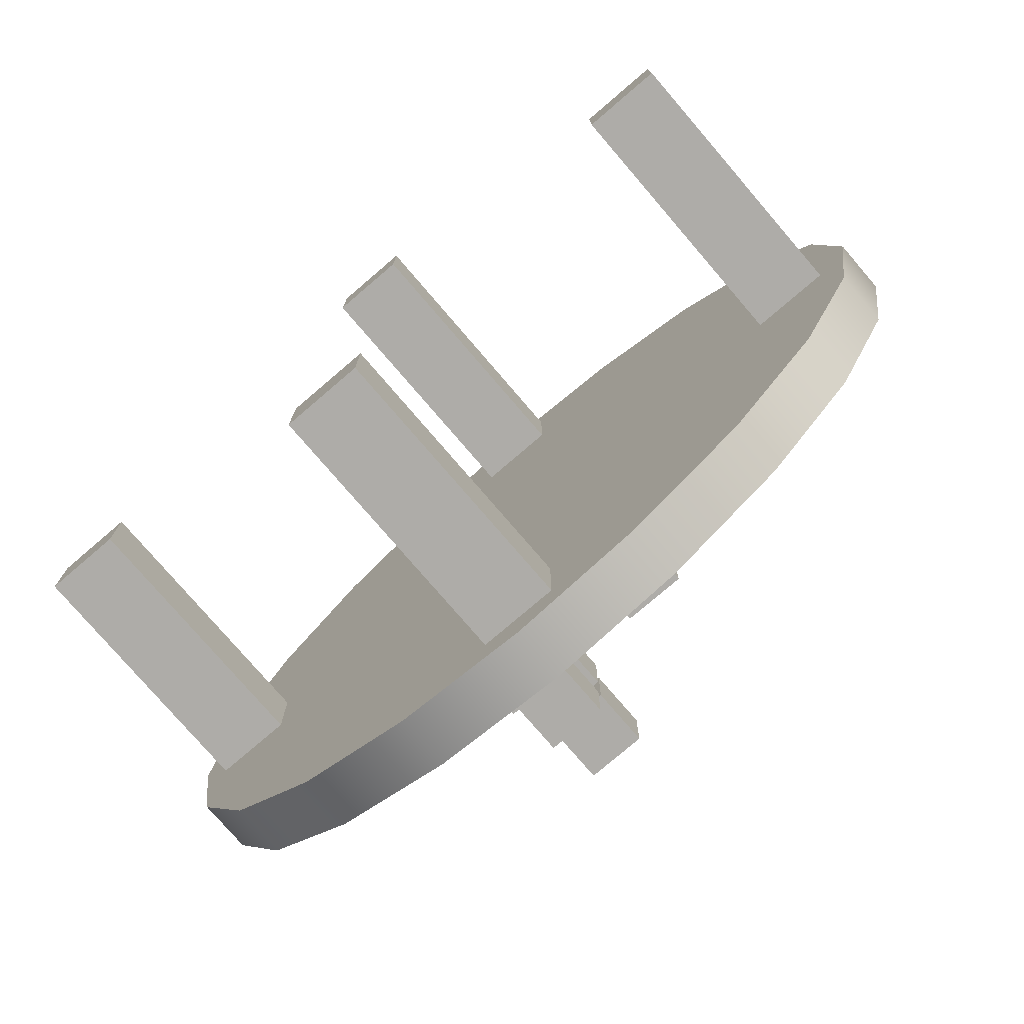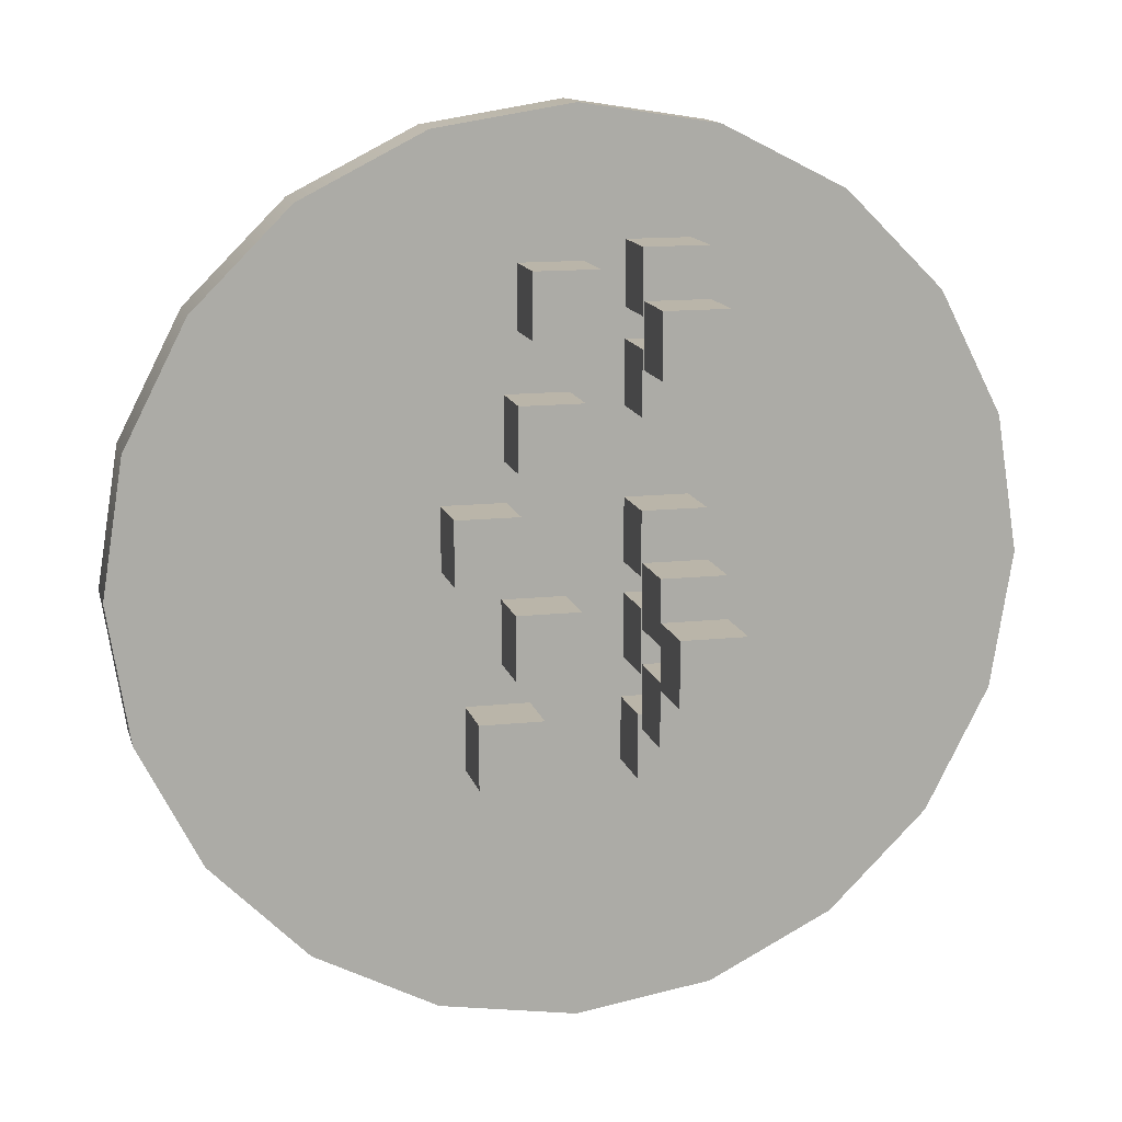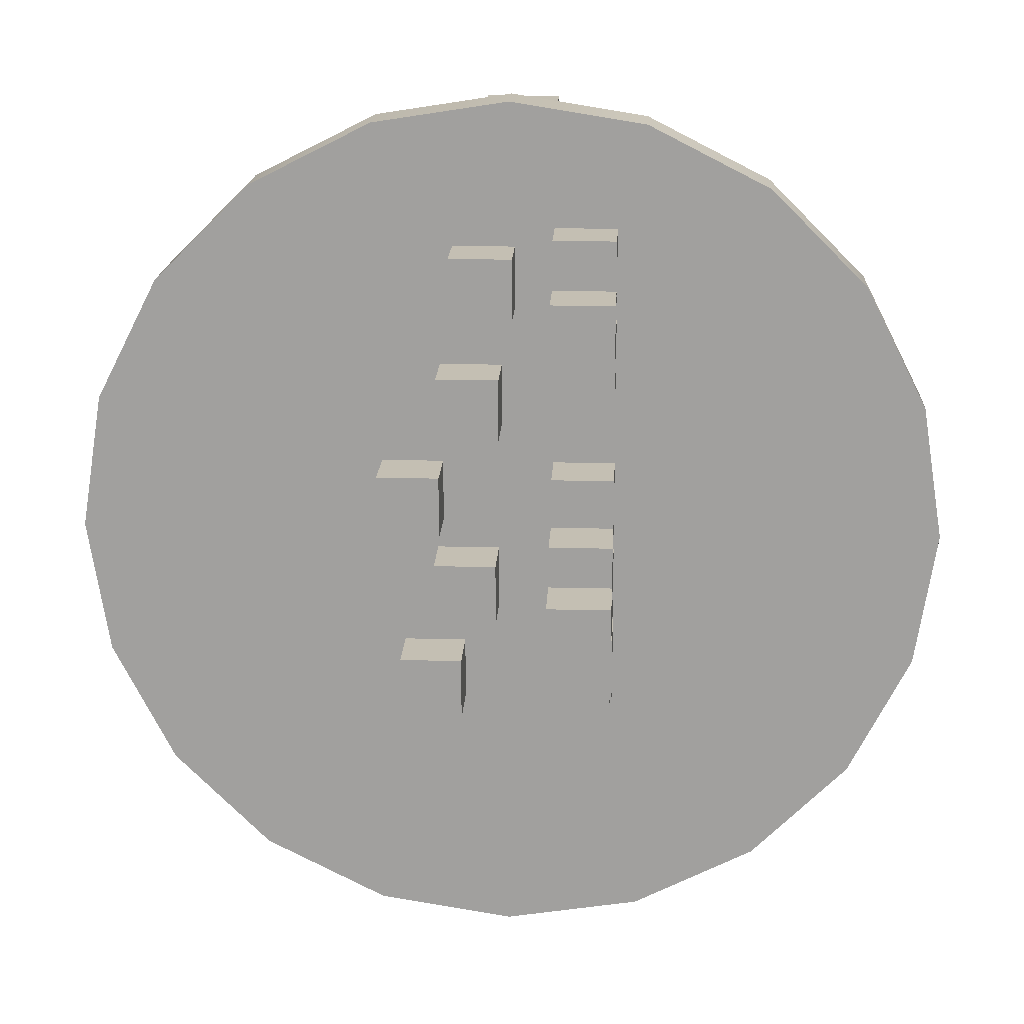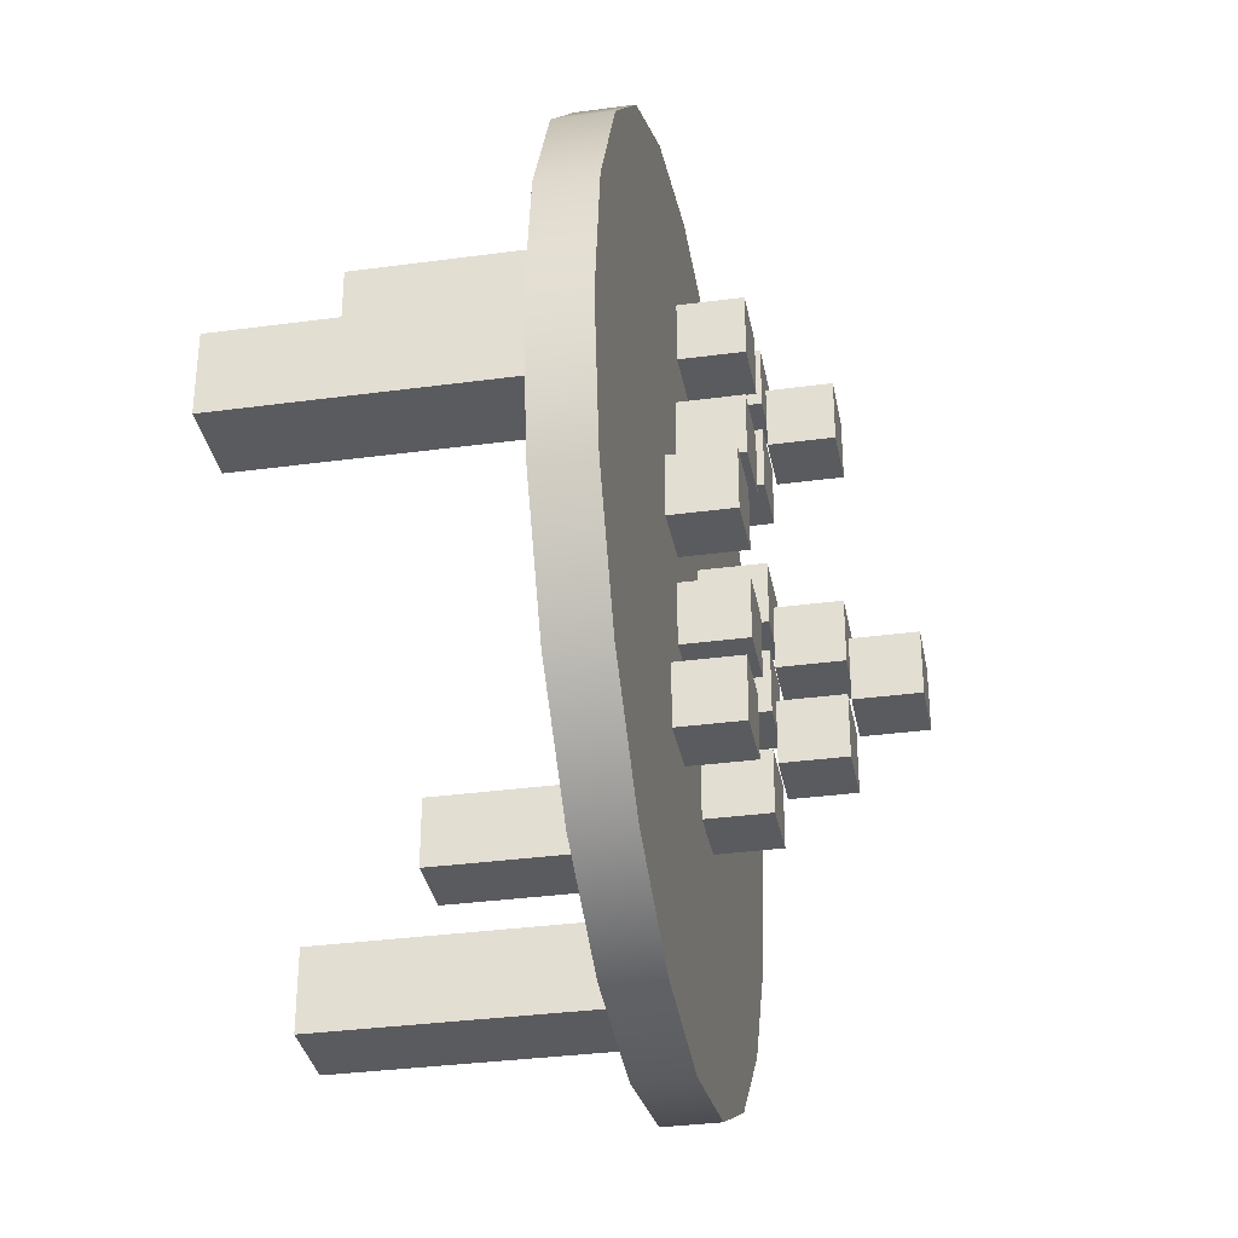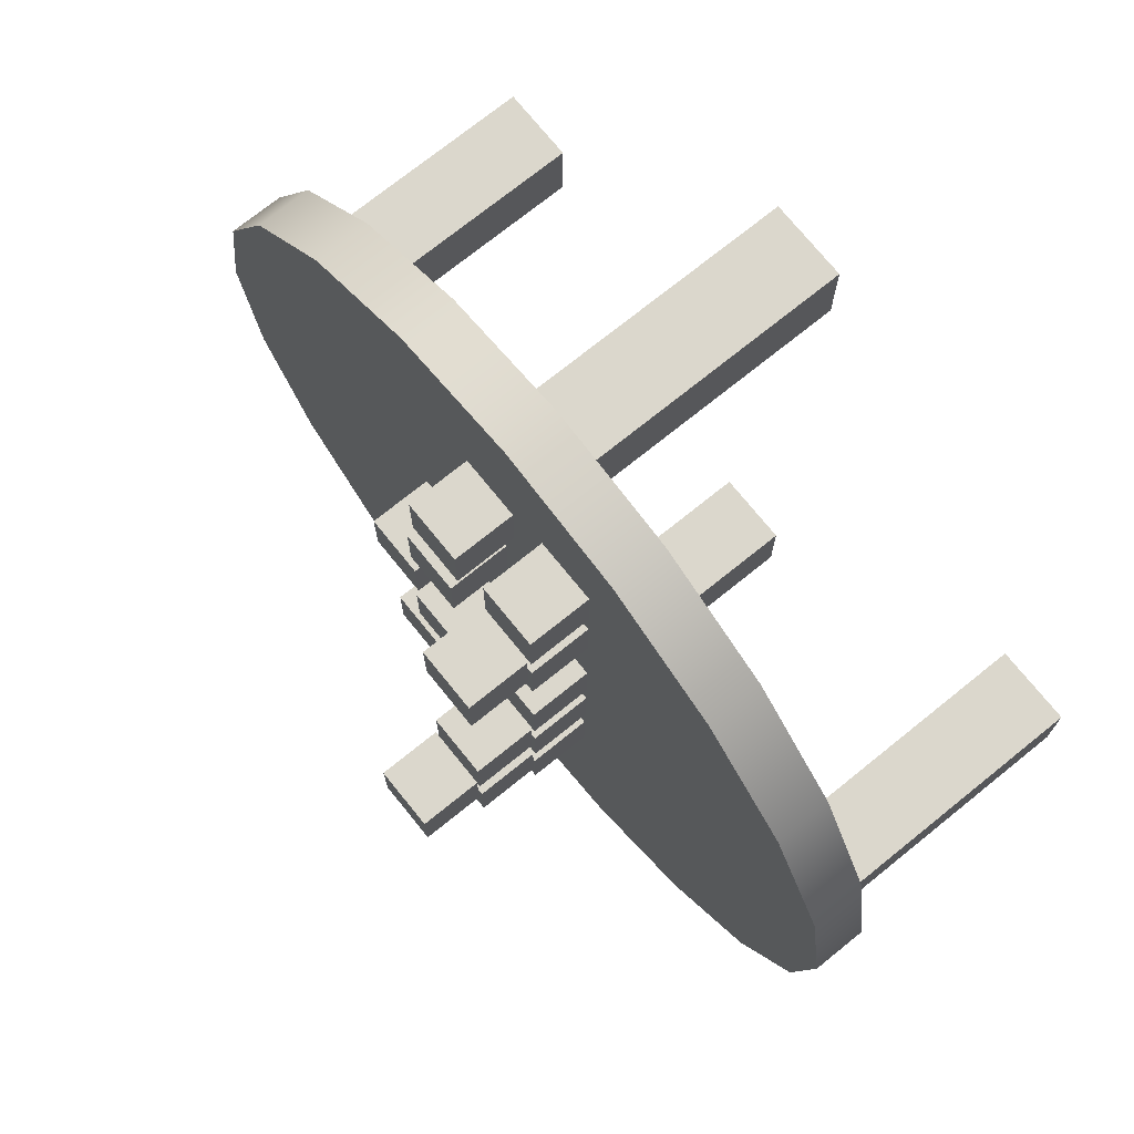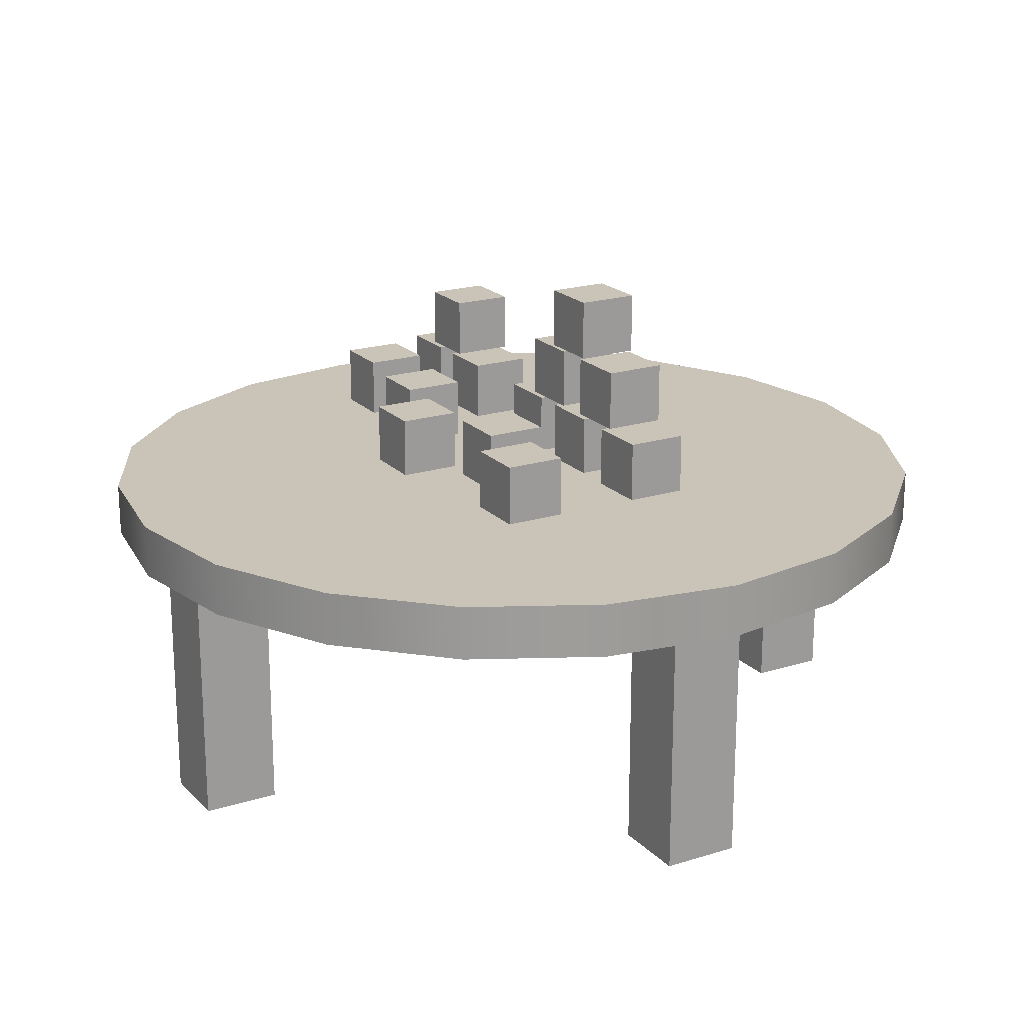
<metadata>
{"format":"obj","ext":"obj","renderer":"f3d","projection":"perspective","resolution":1024,"background":"white","views":[{"elev":-77.0,"azim":40.6,"up":"+Z"},{"elev":13.6,"azim":166.4,"up":"+Z"},{"elev":17.8,"azim":-177.1,"up":"+Z"},{"elev":-33.5,"azim":100.5,"up":"+Z"},{"elev":73.1,"azim":-128.9,"up":"+Z"},{"elev":20.0,"azim":150.1,"up":"+Y"}]}
</metadata>
<code>
g default
v 0.203 2.4 -1.355
v 0.297 2.4 -1.355
v 0.203 2.726 -1.355
v 0.297 2.726 -1.355
v 0.203 2.726 -1.449
v 0.297 2.726 -1.449
v 0.203 2.4 -1.449
v 0.297 2.4 -1.449
v 1.082 2.4 -1.355
v 1.176 2.4 -1.355
v 1.082 2.726 -1.355
v 1.176 2.726 -1.355
v 1.082 2.726 -1.449
v 1.176 2.726 -1.449
v 1.082 2.4 -1.449
v 1.176 2.4 -1.449
v 0.6448 2.4 -1.775
v 0.7388 2.4 -1.775
v 0.6448 2.726 -1.775
v 0.7388 2.726 -1.775
v 0.6448 2.726 -1.869
v 0.7388 2.726 -1.869
v 0.6448 2.4 -1.869
v 0.7388 2.4 -1.869
v 1.194 2.719 -1.56
v 1.119 2.719 -1.707
v 1.002 2.719 -1.824
v 0.855 2.719 -1.899
v 0.6918 2.719 -1.925
v 0.5285 2.719 -1.899
v 0.3812 2.719 -1.824
v 0.2644 2.719 -1.707
v 0.1893 2.719 -1.56
v 0.1635 2.719 -1.397
v 0.1893 2.719 -1.233
v 0.2644 2.719 -1.086
v 0.3812 2.719 -0.9693
v 0.5285 2.719 -0.8943
v 0.6918 2.719 -0.8684
v 0.855 2.719 -0.8943
v 1.002 2.719 -0.9693
v 1.119 2.719 -1.086
v 1.194 2.719 -1.233
v 1.22 2.719 -1.397
v 1.194 2.784 -1.56
v 1.119 2.784 -1.707
v 1.002 2.784 -1.824
v 0.855 2.784 -1.899
v 0.6918 2.784 -1.925
v 0.5285 2.784 -1.899
v 0.3812 2.784 -1.824
v 0.2644 2.784 -1.707
v 0.1893 2.784 -1.56
v 0.1635 2.784 -1.397
v 0.1893 2.784 -1.233
v 0.2644 2.784 -1.086
v 0.3812 2.784 -0.9693
v 0.5285 2.784 -0.8943
v 0.6918 2.784 -0.8684
v 0.855 2.784 -0.8943
v 1.002 2.784 -0.9693
v 1.119 2.784 -1.086
v 1.194 2.784 -1.233
v 1.22 2.784 -1.397
v 0.6918 2.719 -1.397
v 0.6918 2.784 -1.397
v 0.6448 2.4 -0.917
v 0.7388 2.4 -0.917
v 0.6448 2.726 -0.917
v 0.7388 2.726 -0.917
v 0.6448 2.726 -1.011
v 0.7388 2.726 -1.011
v 0.6448 2.4 -1.011
v 0.7388 2.4 -1.011
v 0.1635 2.784 -1.397
v 0.1893 2.784 -1.234
v 0.6918 2.784 -1.397
v 0.2644 2.784 -1.087
g Mesa:pasted__pasted__pCube1
f 1 2 4 3
f 3 4 6 5
f 5 6 8 7
f 7 8 2 1
f 2 8 6 4
f 7 1 3 5
f 9 10 12 11
f 11 12 14 13
f 13 14 16 15
f 15 16 10 9
f 10 16 14 12
f 15 9 11 13
f 17 18 20 19
f 19 20 22 21
f 21 22 24 23
f 23 24 18 17
f 18 24 22 20
f 23 17 19 21
f 25 26 46 45
f 26 27 47 46
f 27 28 48 47
f 28 29 49 48
f 29 30 50 49
f 30 31 51 50
f 31 32 52 51
f 32 33 53 52
f 33 34 54 53
f 34 35 55 54
f 35 36 56 55
f 36 37 57 56
f 37 38 58 57
f 38 39 59 58
f 39 40 60 59
f 40 41 61 60
f 41 42 62 61
f 42 43 63 62
f 43 44 64 63
f 44 25 45 64
f 26 25 65
f 27 26 65
f 28 27 65
f 29 28 65
f 30 29 65
f 31 30 65
f 32 31 65
f 33 32 65
f 34 33 65
f 35 34 65
f 36 35 65
f 37 36 65
f 38 37 65
f 39 38 65
f 40 39 65
f 41 40 65
f 42 41 65
f 43 42 65
f 44 43 65
f 25 44 65
f 45 46 66
f 46 47 66
f 47 48 66
f 48 49 66
f 49 50 66
f 50 51 66
f 51 52 66
f 52 53 66
f 53 54 66
f 75 76 77
f 76 78 77
f 56 57 66
f 57 58 66
f 58 59 66
f 59 60 66
f 60 61 66
f 61 62 66
f 62 63 66
f 63 64 66
f 64 45 66
f 67 68 70 69
f 69 70 72 71
f 71 72 74 73
f 73 74 68 67
f 68 74 72 70
f 73 67 69 71
f 54 55 76 75
f 66 54 75 77
f 55 56 78 76
f 56 66 77 78
g default
v 0.6373 2.865 -1.366
v 0.6373 2.865 -1.441
v 0.6373 2.94 -1.366
v 0.6373 2.94 -1.441
v 0.5623 2.94 -1.366
v 0.5623 2.94 -1.441
v 0.5623 2.865 -1.366
v 0.5623 2.865 -1.441
v 0.7791 2.785 -1.419
v 0.7791 2.785 -1.493
v 0.7791 2.86 -1.419
v 0.7791 2.86 -1.493
v 0.7041 2.86 -1.419
v 0.7041 2.86 -1.493
v 0.7041 2.785 -1.419
v 0.7041 2.785 -1.493
v 0.7752 2.785 -1.186
v 0.7752 2.785 -1.26
v 0.7752 2.86 -1.186
v 0.7752 2.86 -1.26
v 0.7003 2.86 -1.186
v 0.7003 2.86 -1.26
v 0.7003 2.785 -1.186
v 0.7003 2.785 -1.26
v 0.6373 2.943 -1.414
v 0.6373 2.943 -1.489
v 0.6373 3.018 -1.414
v 0.6373 3.018 -1.489
v 0.5623 3.018 -1.414
v 0.5623 3.018 -1.489
v 0.5623 2.943 -1.414
v 0.5623 2.943 -1.489
v 0.6373 2.785 -1.129
v 0.6373 2.785 -1.204
v 0.6373 2.86 -1.129
v 0.6373 2.86 -1.204
v 0.5623 2.86 -1.129
v 0.5623 2.86 -1.204
v 0.5623 2.785 -1.129
v 0.5623 2.785 -1.204
v 0.6373 2.785 -1.018
v 0.6373 2.785 -1.093
v 0.6373 2.86 -1.018
v 0.6373 2.86 -1.093
v 0.5623 2.86 -1.018
v 0.5623 2.86 -1.093
v 0.5623 2.785 -1.018
v 0.5623 2.785 -1.093
v 0.6364 2.864 -1.481
v 0.6364 2.864 -1.556
v 0.6364 2.939 -1.481
v 0.6364 2.939 -1.556
v 0.5614 2.939 -1.481
v 0.5614 2.939 -1.556
v 0.5614 2.864 -1.481
v 0.5614 2.864 -1.556
v 0.6397 2.785 -1.541
v 0.6397 2.785 -1.616
v 0.6397 2.86 -1.541
v 0.6397 2.86 -1.616
v 0.5648 2.86 -1.541
v 0.5648 2.86 -1.616
v 0.5648 2.785 -1.541
v 0.5648 2.785 -1.616
v 0.6373 2.865 -1.076
v 0.6373 2.865 -1.151
v 0.6373 2.94 -1.076
v 0.6373 2.94 -1.151
v 0.5623 2.94 -1.076
v 0.5623 2.94 -1.151
v 0.5623 2.865 -1.076
v 0.5623 2.865 -1.151
v 0.8214 2.785 -1.541
v 0.8214 2.785 -1.616
v 0.8214 2.86 -1.541
v 0.8214 2.86 -1.616
v 0.7464 2.86 -1.541
v 0.7464 2.86 -1.616
v 0.7464 2.785 -1.541
v 0.7464 2.785 -1.616
v 0.6373 2.785 -1.308
v 0.6373 2.785 -1.383
v 0.6373 2.86 -1.308
v 0.6373 2.86 -1.383
v 0.5623 2.86 -1.308
v 0.5623 2.86 -1.383
v 0.5623 2.785 -1.308
v 0.5623 2.785 -1.383
v 0.6373 2.785 -1.419
v 0.6373 2.785 -1.493
v 0.6373 2.86 -1.419
v 0.6373 2.86 -1.493
v 0.5623 2.86 -1.419
v 0.5623 2.86 -1.493
v 0.5623 2.785 -1.419
v 0.5623 2.785 -1.493
v 0.8472 2.785 -1.308
v 0.8472 2.785 -1.383
v 0.8472 2.86 -1.308
v 0.8472 2.86 -1.383
v 0.7723 2.86 -1.308
v 0.7723 2.86 -1.383
v 0.7723 2.785 -1.308
v 0.7723 2.785 -1.383
v 0.7594 2.785 -1.04
v 0.7594 2.785 -1.115
v 0.7594 2.86 -1.04
v 0.7594 2.86 -1.115
v 0.6844 2.86 -1.04
v 0.6844 2.86 -1.115
v 0.6844 2.785 -1.04
v 0.6844 2.785 -1.115
g pasted__pasted__group1_pasted__pasted__pasted__pCube1
f 79 80 82 81
f 81 82 84 83
f 83 84 86 85
f 85 86 80 79
f 80 86 84 82
f 85 79 81 83
f 87 88 90 89
f 89 90 92 91
f 91 92 94 93
f 93 94 88 87
f 88 94 92 90
f 93 87 89 91
f 95 96 98 97
f 97 98 100 99
f 99 100 102 101
f 101 102 96 95
f 96 102 100 98
f 101 95 97 99
f 103 104 106 105
f 105 106 108 107
f 107 108 110 109
f 109 110 104 103
f 104 110 108 106
f 109 103 105 107
f 111 112 114 113
f 113 114 116 115
f 115 116 118 117
f 117 118 112 111
f 112 118 116 114
f 117 111 113 115
f 119 120 122 121
f 121 122 124 123
f 123 124 126 125
f 125 126 120 119
f 120 126 124 122
f 125 119 121 123
f 127 128 130 129
f 129 130 132 131
f 131 132 134 133
f 133 134 128 127
f 128 134 132 130
f 133 127 129 131
f 135 136 138 137
f 137 138 140 139
f 139 140 142 141
f 141 142 136 135
f 136 142 140 138
f 141 135 137 139
f 143 144 146 145
f 145 146 148 147
f 147 148 150 149
f 149 150 144 143
f 144 150 148 146
f 149 143 145 147
f 151 152 154 153
f 153 154 156 155
f 155 156 158 157
f 157 158 152 151
f 152 158 156 154
f 157 151 153 155
f 159 160 162 161
f 161 162 164 163
f 163 164 166 165
f 165 166 160 159
f 160 166 164 162
f 165 159 161 163
f 167 168 170 169
f 169 170 172 171
f 171 172 174 173
f 173 174 168 167
f 168 174 172 170
f 173 167 169 171
f 175 176 178 177
f 177 178 180 179
f 179 180 182 181
f 181 182 176 175
f 176 182 180 178
f 181 175 177 179
f 183 184 186 185
f 185 186 188 187
f 187 188 190 189
f 189 190 184 183
f 184 190 188 186
f 189 183 185 187

</code>
